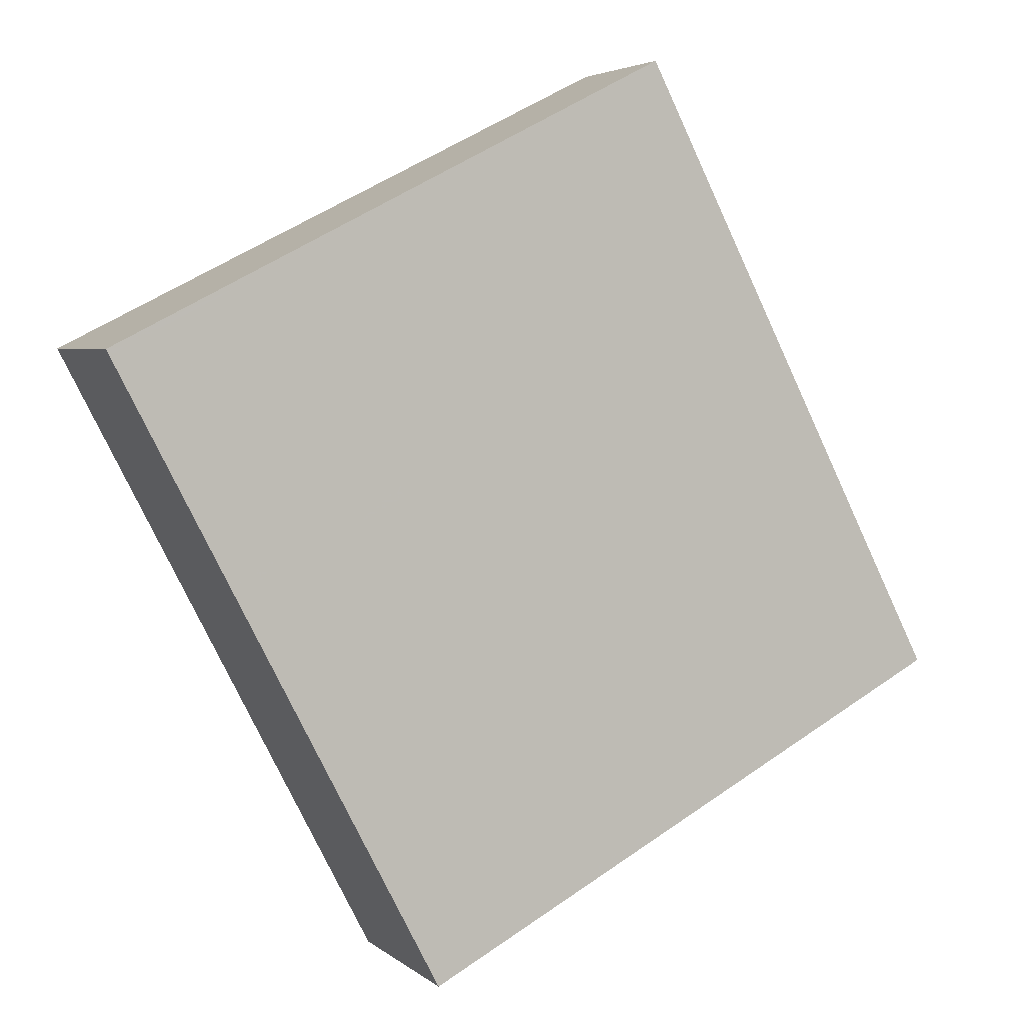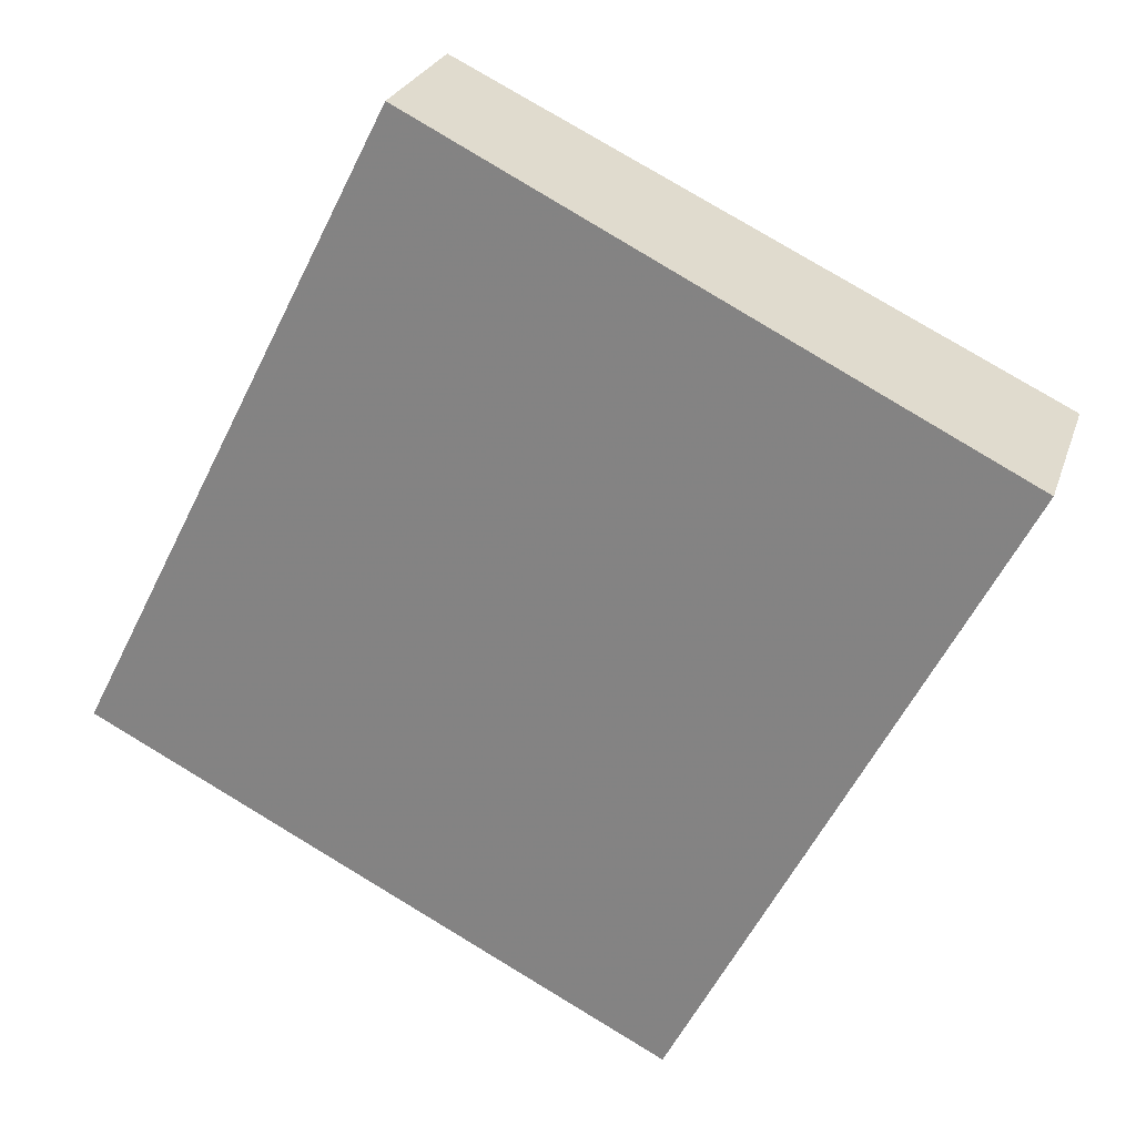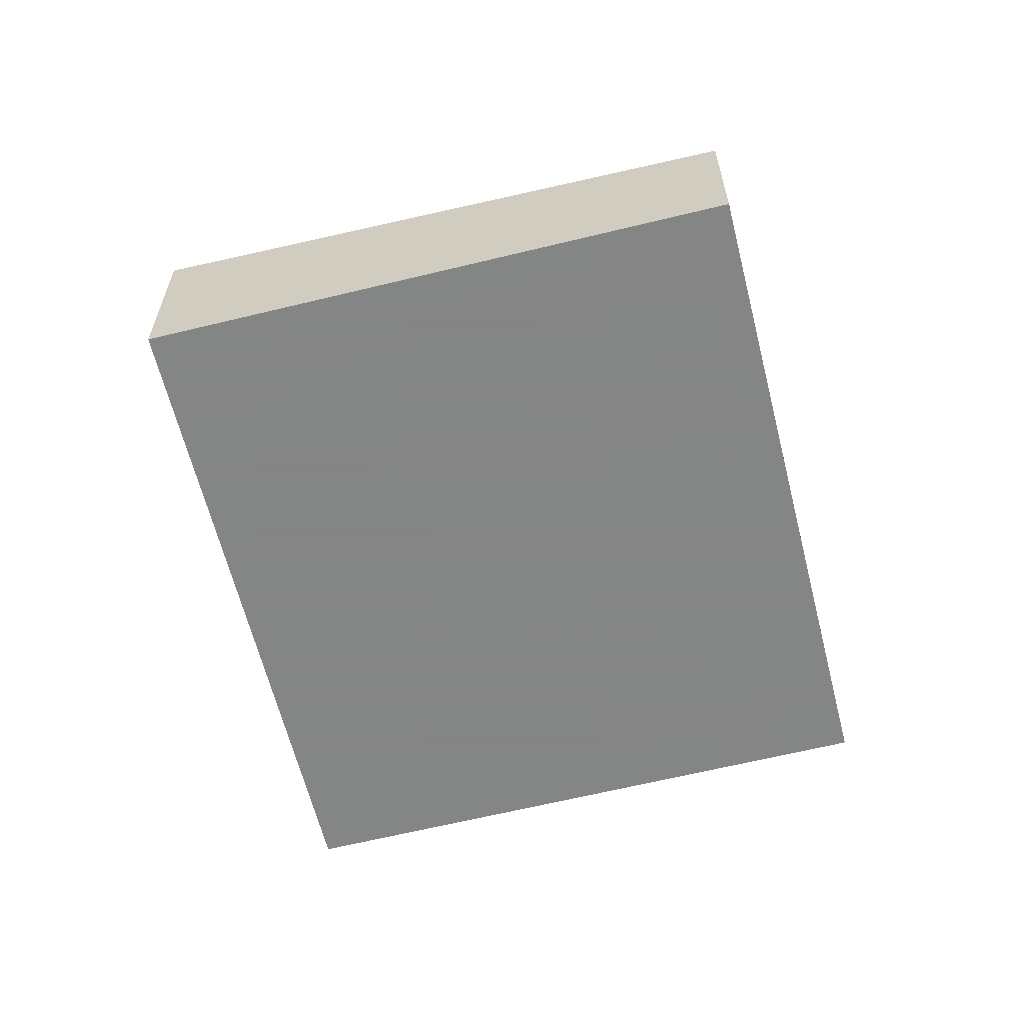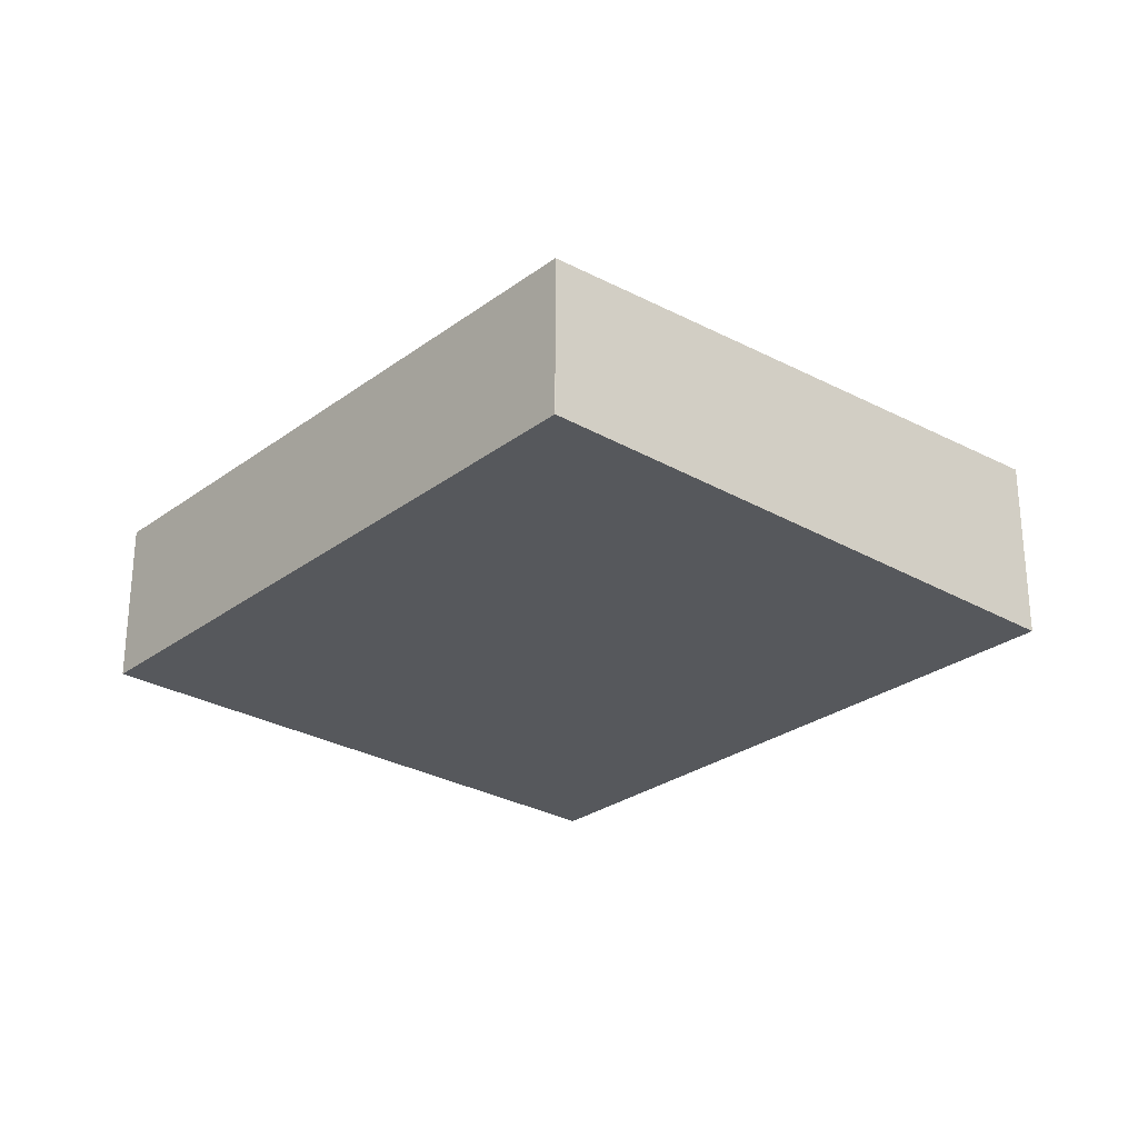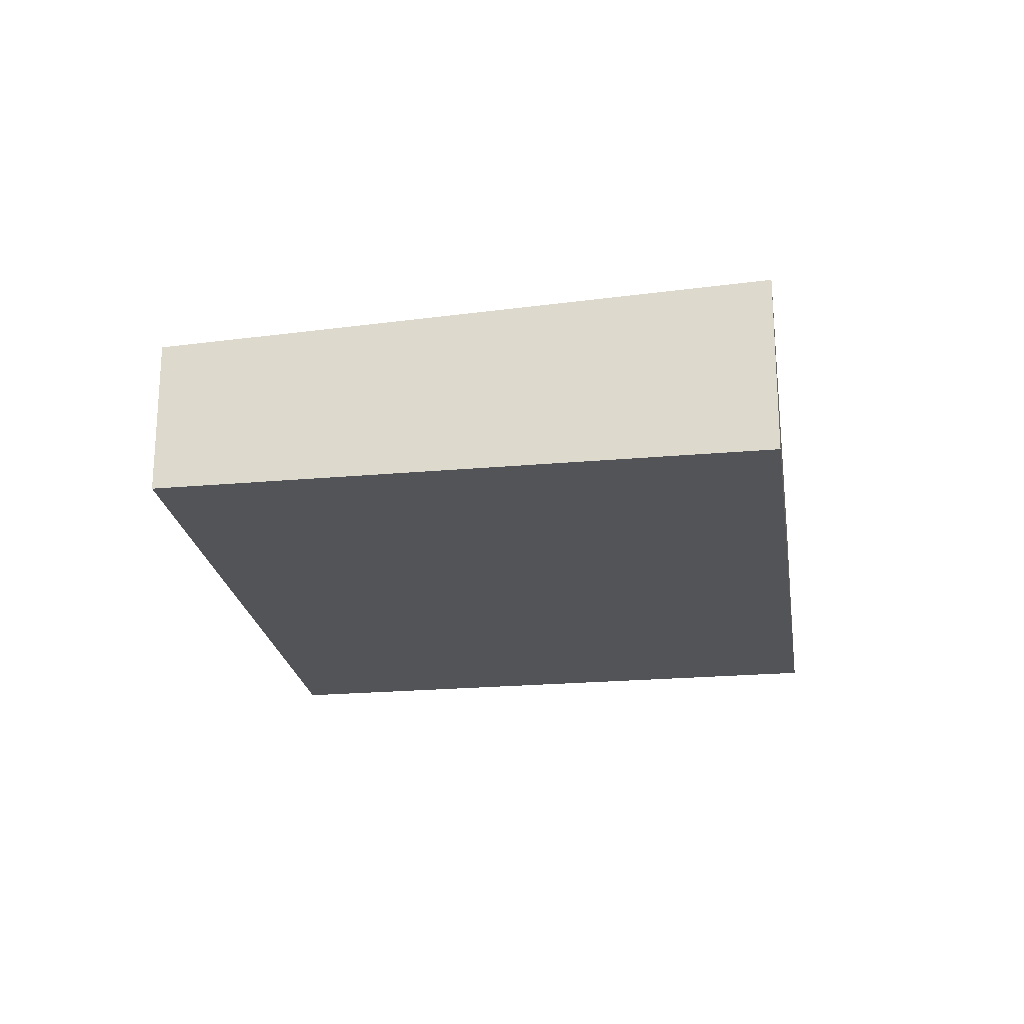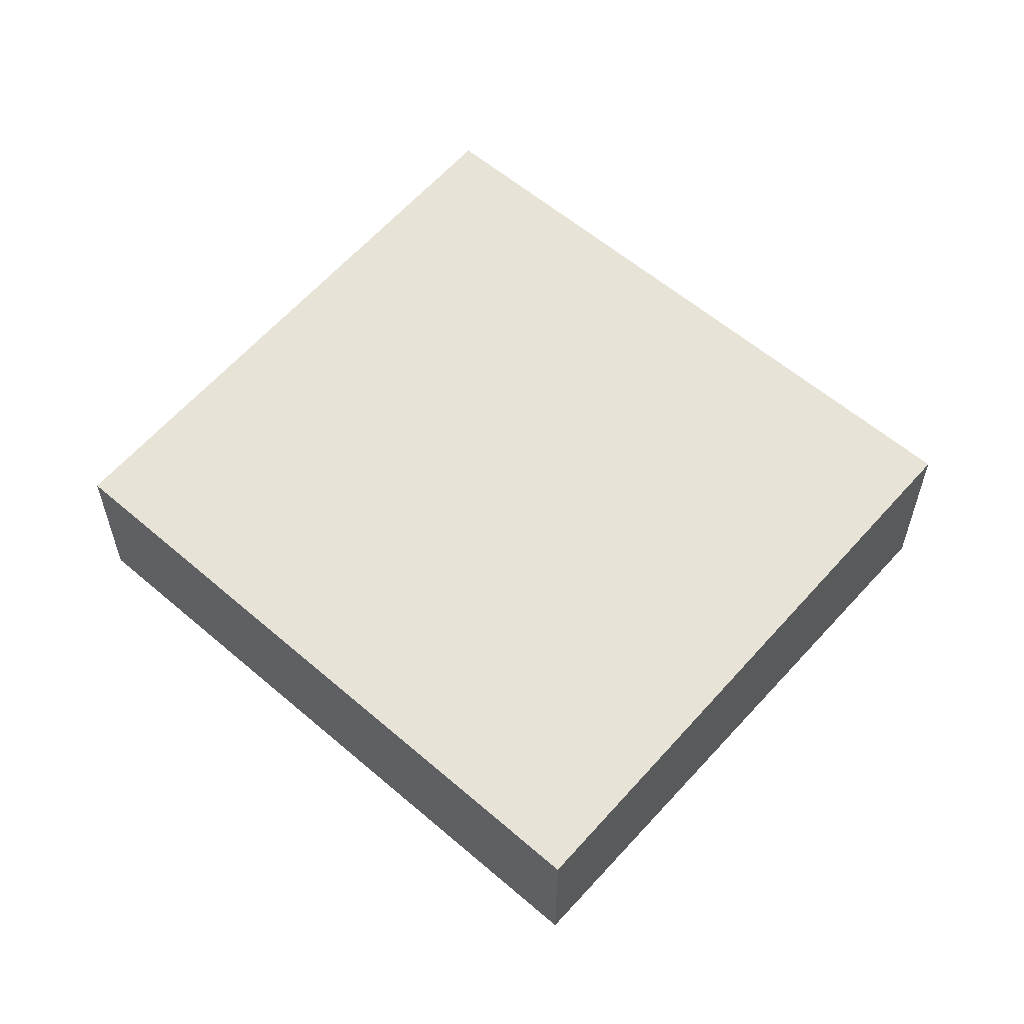
<metadata>
{"format":"obj","ext":"obj","renderer":"f3d","projection":"perspective","resolution":1024,"background":"white","views":[{"elev":4.0,"azim":-23.8,"up":"+Y"},{"elev":25.1,"azim":-163.9,"up":"+Y"},{"elev":-61.6,"azim":41.0,"up":"+Z"},{"elev":-27.7,"azim":165.6,"up":"+Z"},{"elev":-22.8,"azim":-144.5,"up":"+Z"},{"elev":58.8,"azim":158.4,"up":"+Z"}]}
</metadata>
<code>
v -2119 -2167 3.532
v -2108 -2162 3.032
v -2102 -2174 3.168
v -2113 -2179 3.663
v -2104 -2169 3.112
v -2116 -2173 3.596
v -2109 -2177 3.505
v -2112 -2172 3.441
v -2115 -2166 3.374
v -2115 -2166 3.375
v -2119 -2168 3.533
v -2108 -2162 3.033
v -2118 -2168 3.53
v -2116 -2173 3.595
v -2119 -2167 3.529
v -2116 -2172 3.577
v -2113 -2170 3.42
v -2116 -2172 3.579
v -2116 -2171 3.536
v -2118 -2167 3.491
v -2115 -2173 3.554
v -2116 -2171 3.565
v -2118 -2167 3.52
v -2115 -2173 3.582
v -2115 -2174 3.609
v -2106 -2166 3.08
v -2112 -2179 3.62
v -2118 -2167 3.49
v -2112 -2179 3.65
v -2118 -2167 3.519
v -2108 -2162 3.033
v -2106 -2166 3.081
v -2108 -2162 3.032
v -2104 -2169 3.112
v -2102 -2174 3.168
v -2115 -2167 3.382
v -2108 -2163 3.041
v -2108 -2163 3.041
v -2117 -2168 3.498
v -2118 -2168 3.541
v -2118 -2168 3.538
v -2118 -2168 3.527
v -2112 -2172 3.449
v -2109 -2177 3.515
v -2115 -2166 3.38
v -2115 -2167 3.388
v -2113 -2170 3.427
v -2115 -2166 3.379
v -2113 -2172 3.493
v -2110 -2178 3.561
v -2116 -2166 3.426
v -2116 -2167 3.434
v -2114 -2170 3.473
v -2116 -2166 3.425
v -2115 -2173 3.574
v -2112 -2179 3.644
v -2118 -2167 3.508
v -2118 -2167 3.509
v -2118 -2168 3.516
v -2116 -2171 3.556
v -2107 -2164 3.052
v -2114 -2167 3.393
v -2107 -2164 3.052
v -2114 -2168 3.399
v -2115 -2168 3.445
v -2117 -2169 3.509
v -2117 -2169 3.528
v -2118 -2169 3.549
v -2118 -2169 3.552
v -2117 -2169 3.538
v -2106 -2166 3.082
v -2106 -2166 3.082
v -2113 -2170 3.422
v -2113 -2170 3.429
v -2114 -2171 3.475
v -2115 -2171 3.538
v -2116 -2172 3.558
v -2116 -2172 3.58
v -2116 -2172 3.581
v -2116 -2172 3.567
v -2112 -2178 3.618
v -2111 -2178 3.559
v -2112 -2179 3.647
v -2112 -2179 3.641
v -2113 -2179 3.661
v -2102 -2174 3.166
v -2102 -2174 3.166
v -2110 -2177 3.513
v -2109 -2177 3.503
v -2110 -2178 3.56
v -2112 -2179 3.62
v -2112 -2179 3.643
v -2112 -2179 3.649
v -2113 -2179 3.663
v -2102 -2174 3.168
v -2102 -2174 3.168
v -2109 -2177 3.504
v -2109 -2177 3.514
v -2119 -2167 3.529
v -2119 -2167 3.532
v -2119 -2167 0
v -2119 -2167 0
v -2108 -2162 3.033
v -2108 -2162 3.032
v -2108 -2162 0
v -2108 -2162 -4.441e-16
v -2102 -2174 3.168
v -2102 -2174 3.168
v -2102 -2174 0
v -2102 -2174 0
v -2113 -2179 3.663
v -2113 -2179 3.663
v -2113 -2179 0
v -2113 -2179 0
v -2102 -2174 3.166
v -2104 -2169 3.112
v -2104 -2169 0
v -2102 -2174 -4.441e-16
v -2116 -2172 3.581
v -2116 -2173 3.596
v -2116 -2173 0
v -2116 -2172 -4.441e-16
v -2109 -2177 3.515
v -2109 -2177 3.505
v -2109 -2177 -4.441e-16
v -2109 -2177 0
v -2108 -2162 3.032
v -2115 -2166 3.374
v -2115 -2166 -4.441e-16
v -2108 -2162 -4.441e-16
v -2119 -2167 3.532
v -2119 -2168 3.533
v -2119 -2168 0
v -2119 -2167 0
v -2108 -2163 3.041
v -2108 -2162 3.033
v -2108 -2162 -4.441e-16
v -2108 -2163 0
v -2118 -2167 3.519
v -2119 -2167 3.529
v -2119 -2167 0
v -2118 -2167 4.441e-16
v -2118 -2169 3.552
v -2116 -2172 3.579
v -2116 -2172 0
v -2118 -2169 0
v -2116 -2173 3.596
v -2115 -2174 3.609
v -2115 -2174 0
v -2116 -2173 0
v -2106 -2166 3.082
v -2106 -2166 3.08
v -2106 -2166 0
v -2106 -2166 0
v -2112 -2179 3.644
v -2112 -2179 3.62
v -2112 -2179 -4.441e-16
v -2112 -2179 4.441e-16
v -2116 -2166 3.425
v -2118 -2167 3.49
v -2118 -2167 -4.441e-16
v -2116 -2166 0
v -2113 -2179 3.663
v -2112 -2179 3.65
v -2112 -2179 4.441e-16
v -2113 -2179 0
v -2118 -2167 3.508
v -2118 -2167 3.519
v -2118 -2167 4.441e-16
v -2118 -2167 0
v -2108 -2162 3.032
v -2108 -2162 3.032
v -2108 -2162 -4.441e-16
v -2108 -2162 0
v -2109 -2177 3.505
v -2102 -2174 3.168
v -2102 -2174 0
v -2109 -2177 -4.441e-16
v -2107 -2164 3.052
v -2108 -2163 3.041
v -2108 -2163 0
v -2107 -2164 0
v -2119 -2168 3.533
v -2118 -2168 3.541
v -2118 -2168 0
v -2119 -2168 0
v -2110 -2178 3.561
v -2109 -2177 3.515
v -2109 -2177 0
v -2110 -2178 0
v -2115 -2166 3.374
v -2115 -2166 3.379
v -2115 -2166 0
v -2115 -2166 -4.441e-16
v -2112 -2179 3.62
v -2110 -2178 3.561
v -2110 -2178 0
v -2112 -2179 -4.441e-16
v -2115 -2166 3.379
v -2116 -2166 3.425
v -2116 -2166 0
v -2115 -2166 0
v -2112 -2179 3.65
v -2112 -2179 3.644
v -2112 -2179 4.441e-16
v -2112 -2179 4.441e-16
v -2118 -2167 3.49
v -2118 -2167 3.508
v -2118 -2167 0
v -2118 -2167 -4.441e-16
v -2106 -2166 3.08
v -2107 -2164 3.052
v -2107 -2164 0
v -2106 -2166 0
v -2118 -2168 3.541
v -2118 -2169 3.552
v -2118 -2169 0
v -2118 -2168 0
v -2104 -2169 3.112
v -2106 -2166 3.082
v -2106 -2166 0
v -2104 -2169 0
v -2116 -2172 3.579
v -2116 -2172 3.581
v -2116 -2172 -4.441e-16
v -2116 -2172 0
v -2115 -2174 3.609
v -2113 -2179 3.661
v -2113 -2179 -4.441e-16
v -2115 -2174 0
v -2102 -2174 3.168
v -2102 -2174 3.166
v -2102 -2174 -4.441e-16
v -2102 -2174 4.441e-16
v -2113 -2179 3.661
v -2113 -2179 3.663
v -2113 -2179 0
v -2113 -2179 -4.441e-16
v -2102 -2174 3.168
v -2102 -2174 3.168
v -2102 -2174 4.441e-16
v -2102 -2174 0
v -2119 -2167 0
v -2108 -2162 0
v -2102 -2174 0
v -2113 -2179 0
f 31 10 9 33
f 97 89 86 96
f 25 6 14
f 13 11 1 15
f 79 18 16 78
f 73 17 32 72
f 76 19 53 75
f 51 20 28 54
f 66 39 52 65
f 69 40 41 68
f 70 42 59 67
f 80 22 60 77
f 68 41 42 70
f 78 16 22 80
f 91 81 82 90
f 62 36 37 61
f 93 83 84 92
f 58 23 30 57
f 94 85 83 93
f 23 13 15 30
f 61 37 38 63
f 33 2 12 31
f 96 86 87 95
f 72 32 26 71
f 36 10 31 37
f 37 31 12 38
f 52 39 20 51
f 40 11 13 41
f 59 42 23 58
f 41 13 23 42
f 98 88 89 97
f 45 10 36 46
f 74 47 17 73
f 48 9 10 45
f 64 46 36 62
f 90 82 88 98
f 51 45 46 52
f 75 53 47 74
f 54 48 45 51
f 65 52 46 64
f 92 84 81 91
f 57 28 20 58
f 58 20 39 59
f 67 59 39 66
f 77 60 19 76
f 61 32 17 62
f 63 26 32 61
f 62 17 47 64
f 64 47 53 65
f 66 19 60 67
f 65 53 19 66
f 68 16 18 69
f 67 60 22 70
f 70 22 16 68
f 71 5 34 72
f 73 8 43 74
f 74 43 49 75
f 76 21 55 77
f 78 14 6 79
f 72 34 8 73
f 75 49 21 76
f 77 55 24 80
f 80 24 14 78
f 81 21 49 82
f 83 24 55 84
f 85 25 14 24 83
f 86 34 5 87
f 88 43 8 89
f 82 49 43 88
f 84 55 21 81
f 89 8 34 86
f 90 50 27 91
f 92 56 29 93
f 93 29 4 94
f 95 3 35 96
f 97 7 44 98
f 98 44 50 90
f 91 27 56 92
f 96 35 7 97
f 100 101 102 99
f 104 105 106 103
f 108 109 110 107
f 112 113 114 111
f 116 117 118 115
f 120 121 122 119
f 124 125 126 123
f 128 129 130 127
f 132 133 134 131
f 136 137 138 135
f 140 141 142 139
f 144 145 146 143
f 148 149 150 147
f 152 153 154 151
f 156 157 158 155
f 160 161 162 159
f 164 165 166 163
f 168 169 170 167
f 172 173 174 171
f 176 177 178 175
f 180 181 182 179
f 184 185 186 183
f 188 189 190 187
f 192 193 194 191
f 196 197 198 195
f 200 201 202 199
f 204 205 206 203
f 208 209 210 207
f 212 213 214 211
f 216 217 218 215
f 220 221 222 219
f 224 225 226 223
f 228 229 230 227
f 232 233 234 231
f 236 237 238 235
f 240 241 242 239
f 244 245 246 243

</code>
